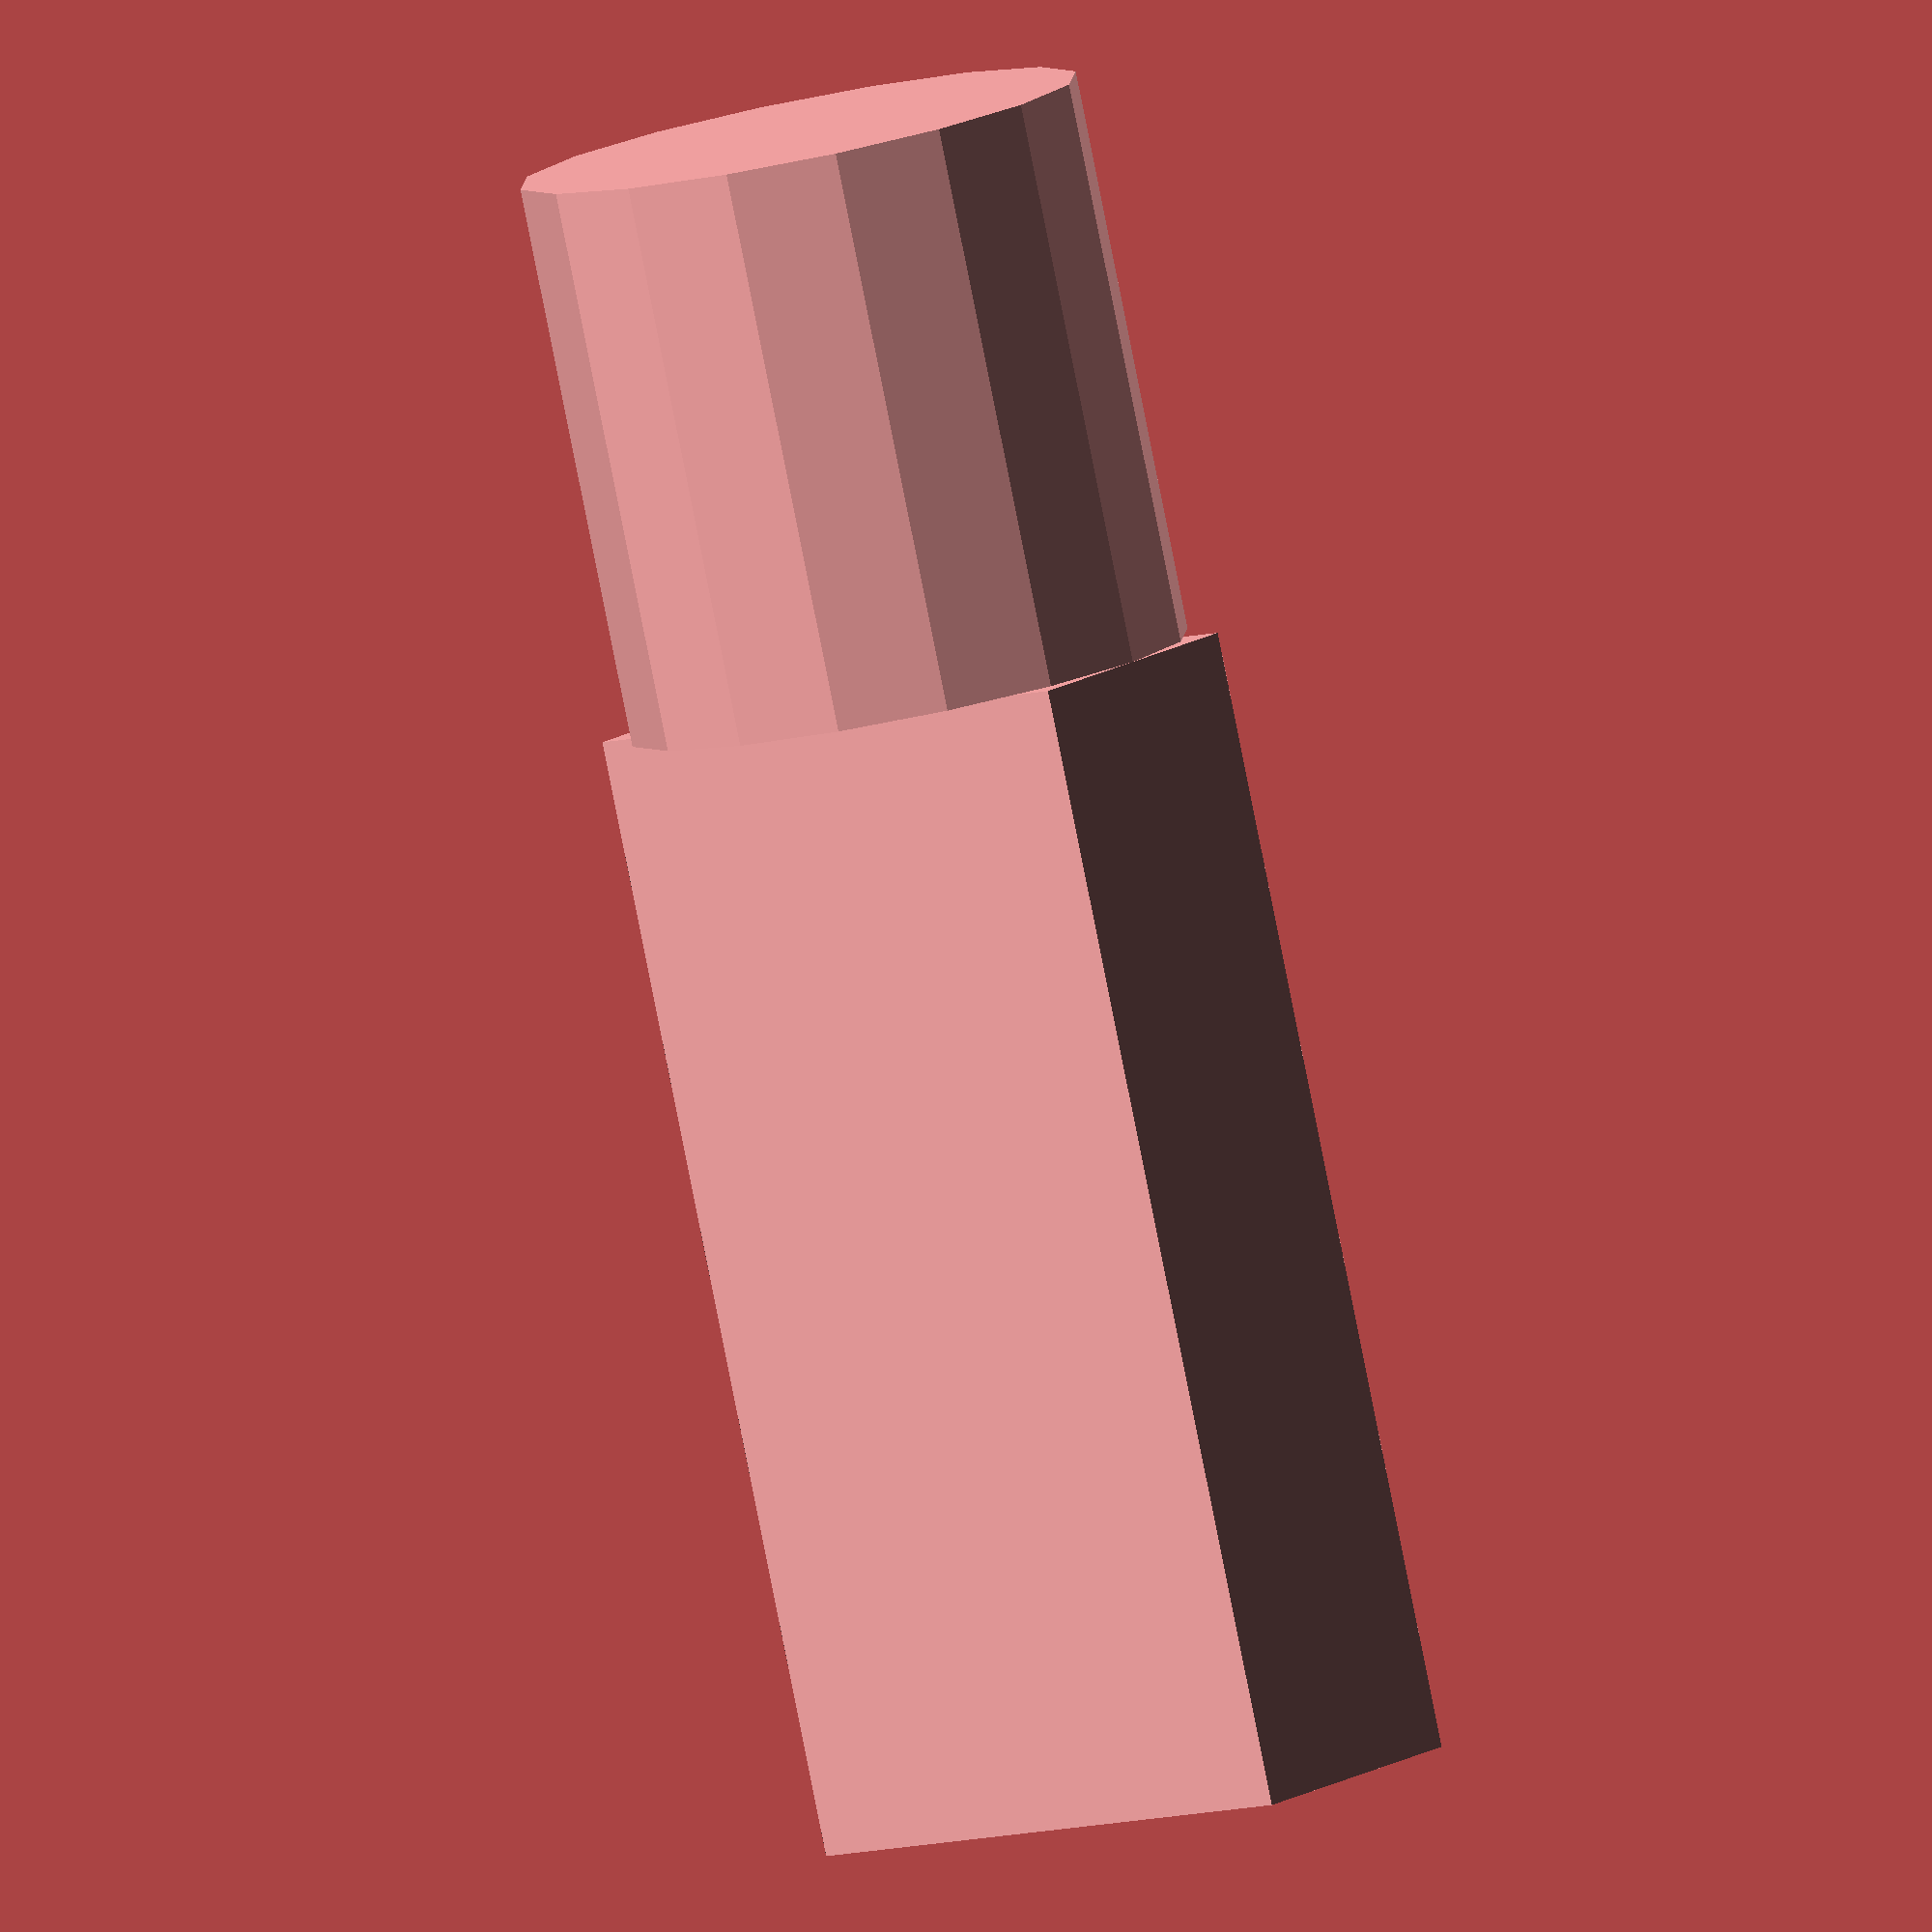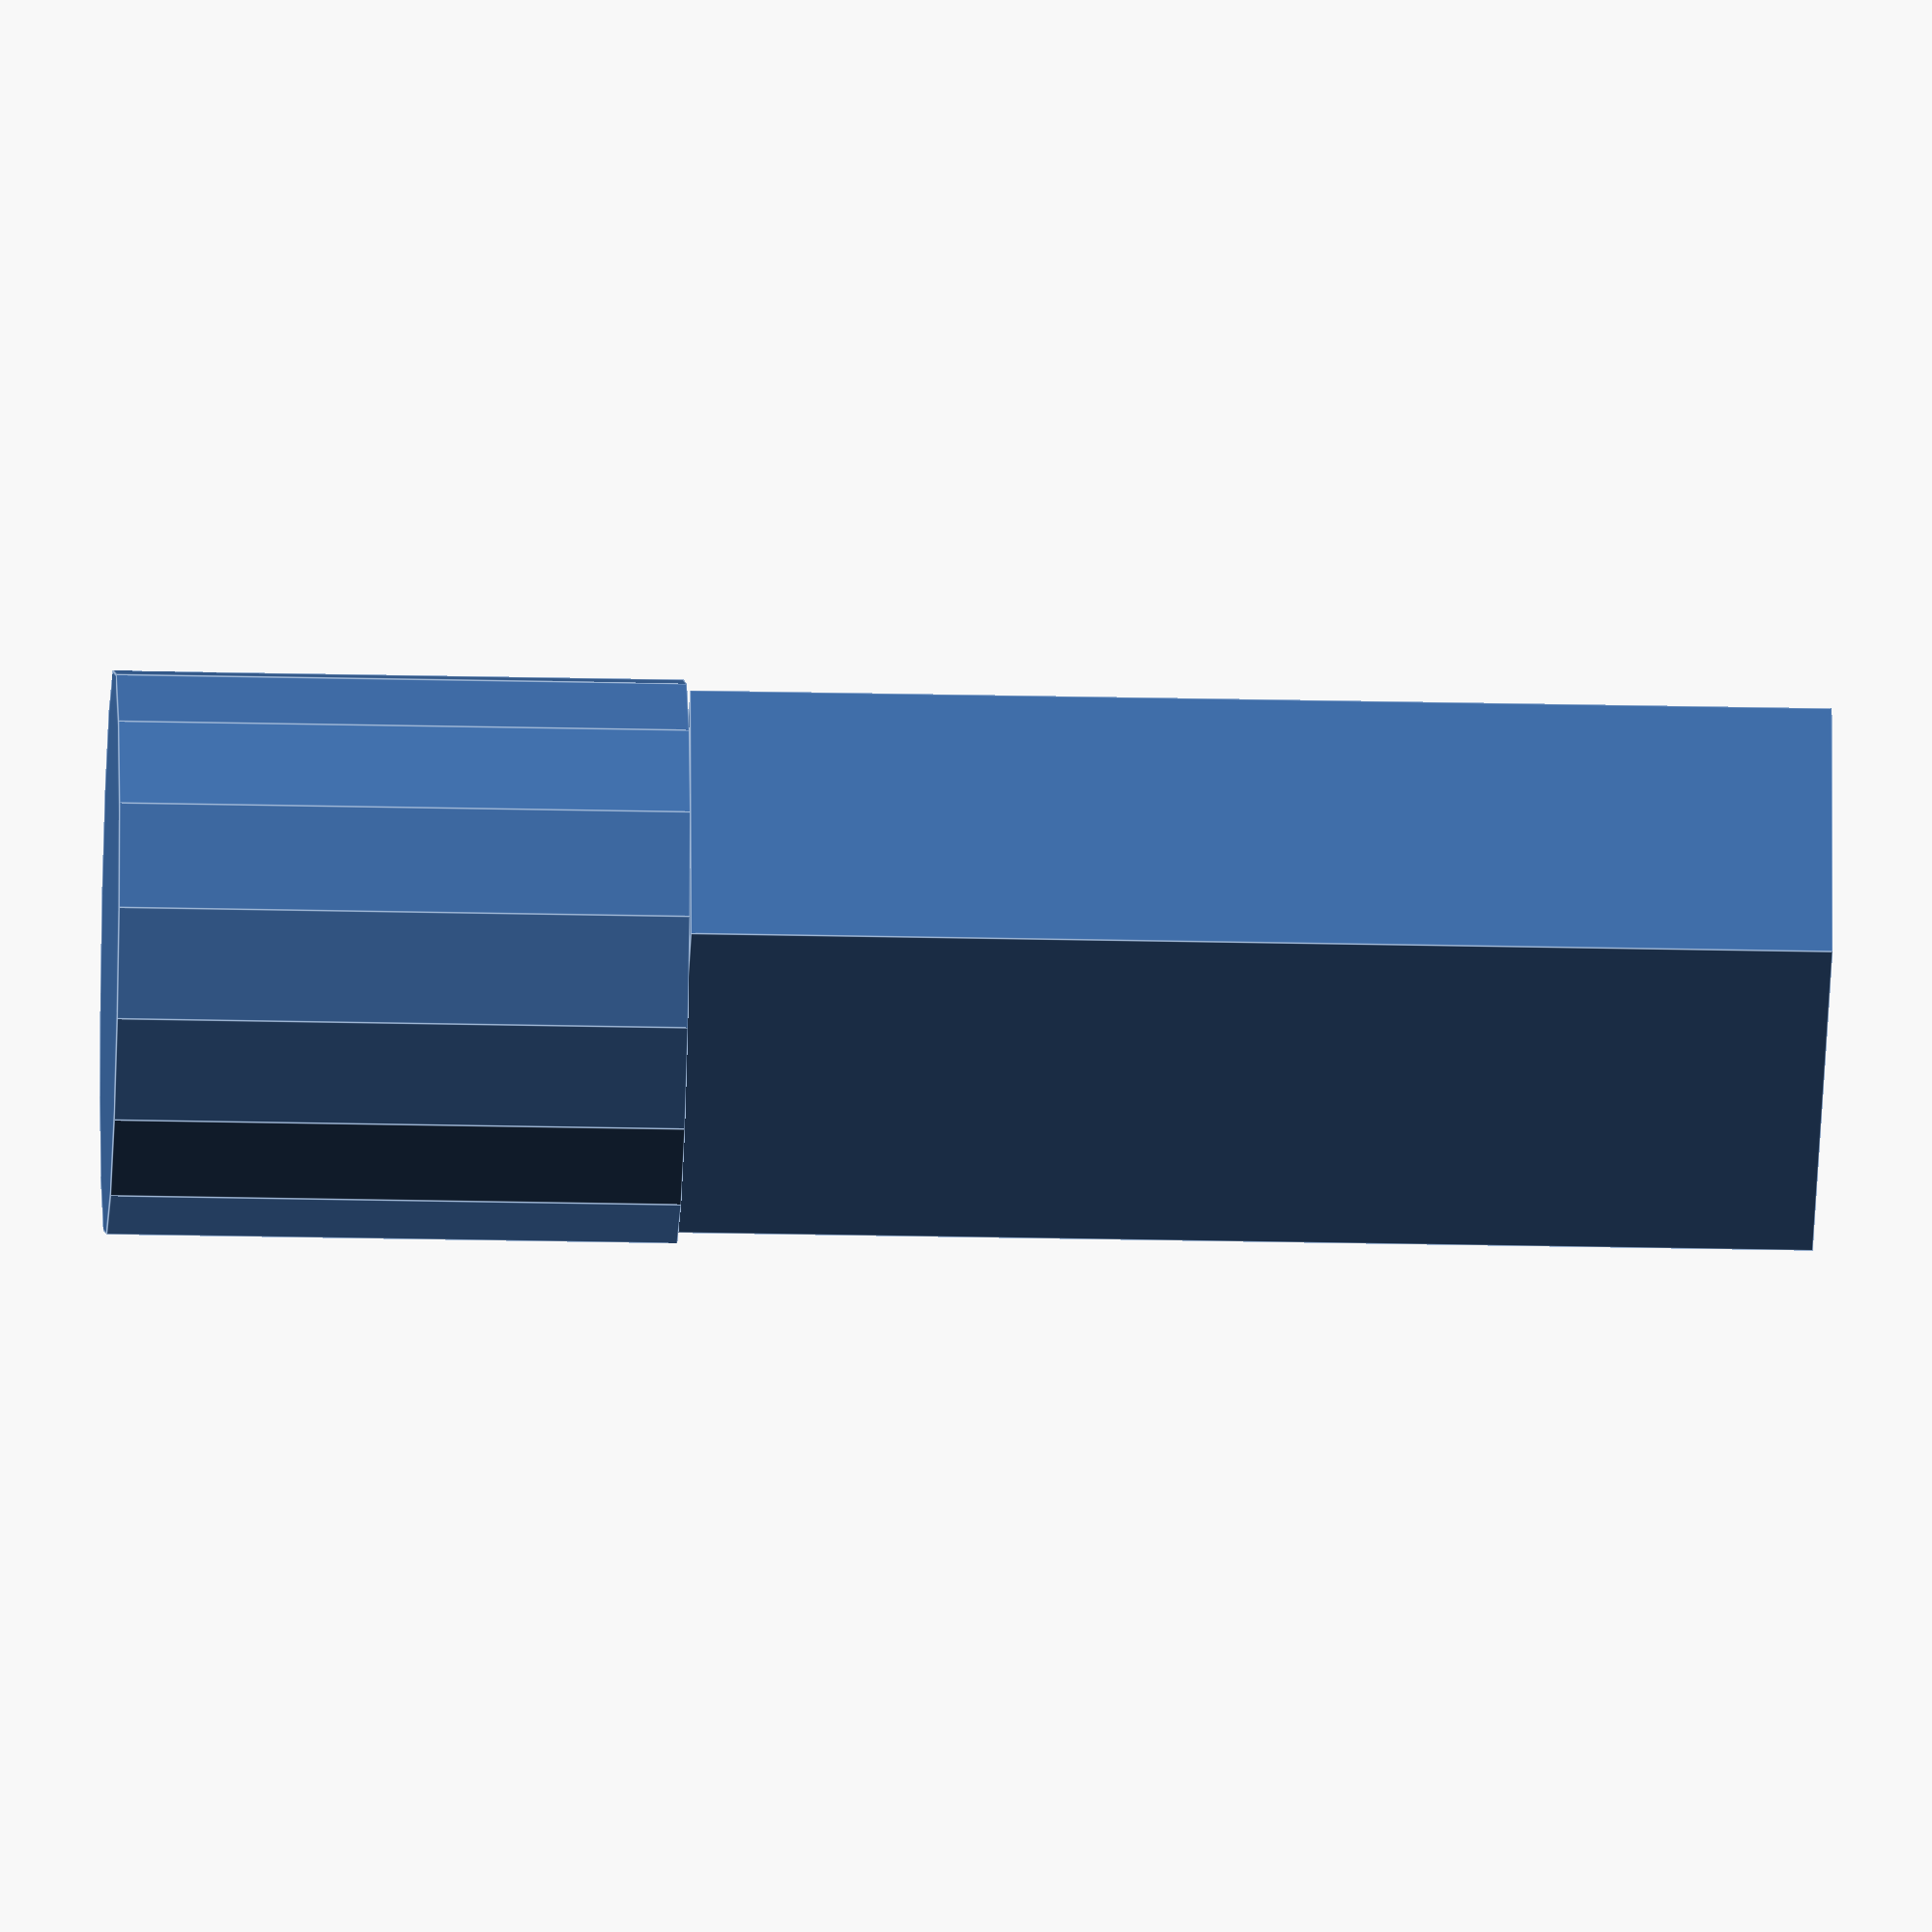
<openscad>
// cube height
height = 20;
// cube width
width = 10;
union(){
    cube([width,width / 2,height],center = true);
    top = height/2;
    translate([0,0,top]){
        cylinder(10, r = 5);
    }
}

</openscad>
<views>
elev=83.8 azim=217.3 roll=11.3 proj=o view=solid
elev=26.9 azim=355.3 roll=88.0 proj=o view=edges
</views>
